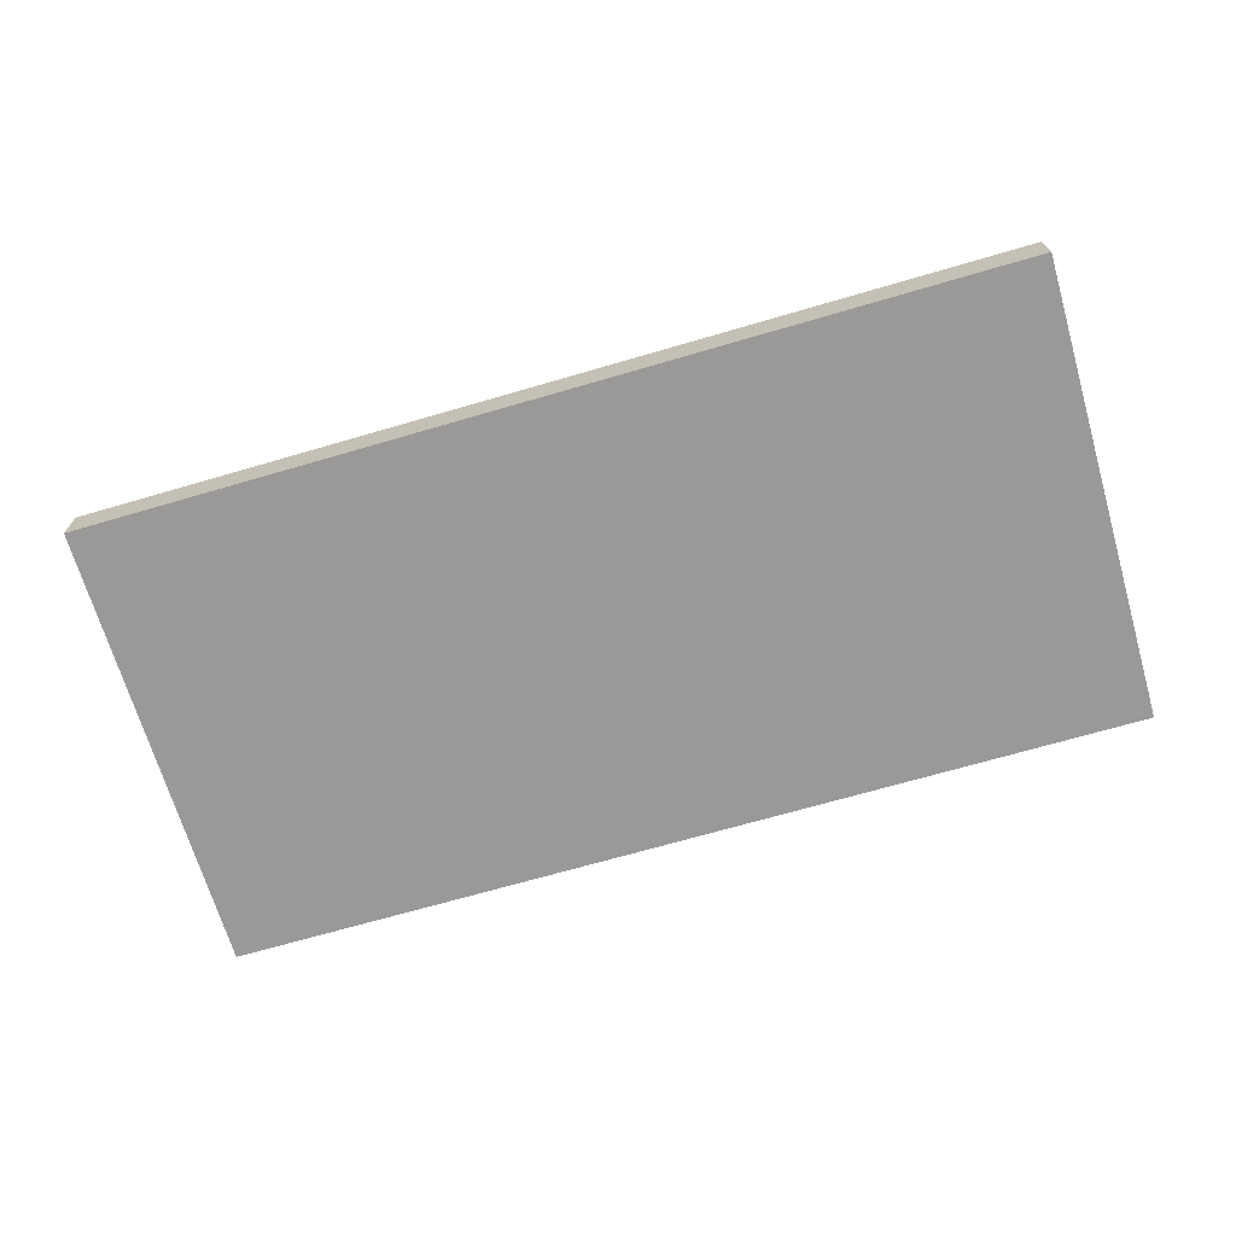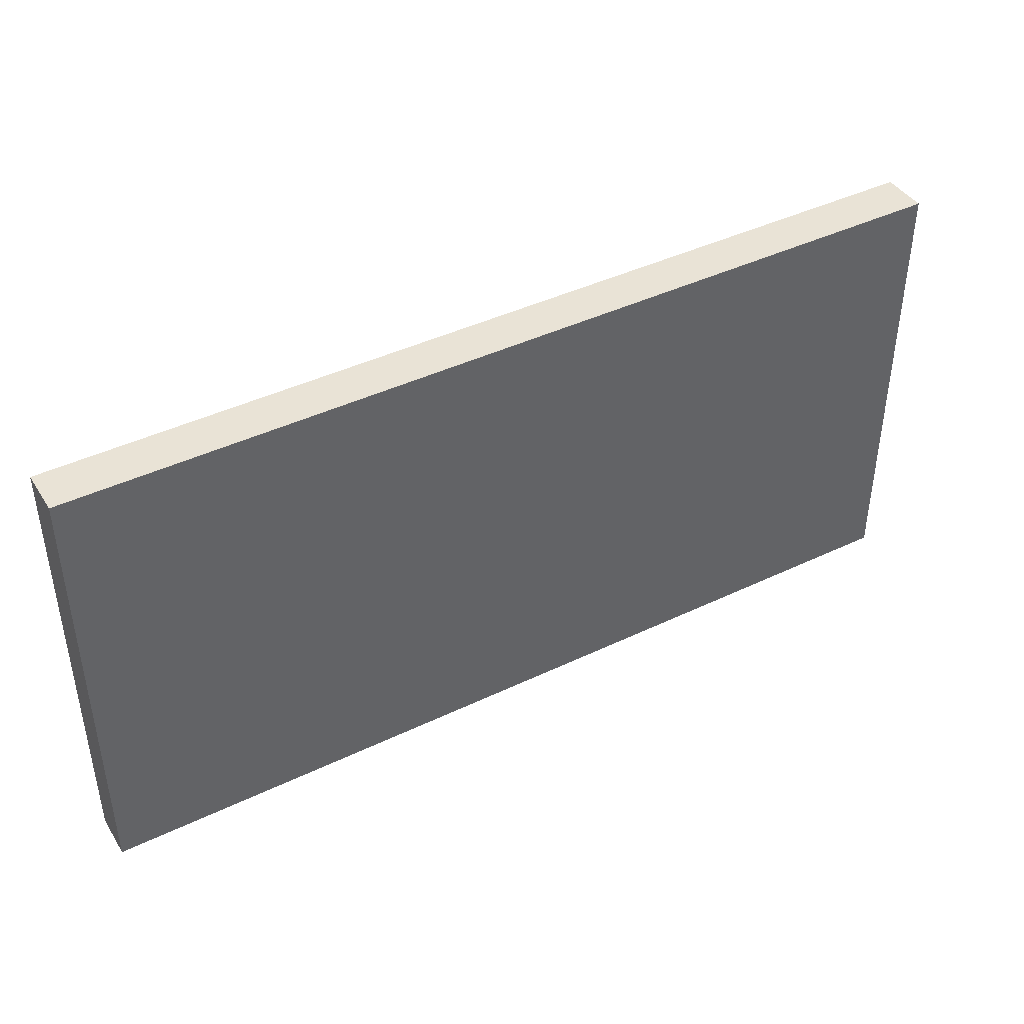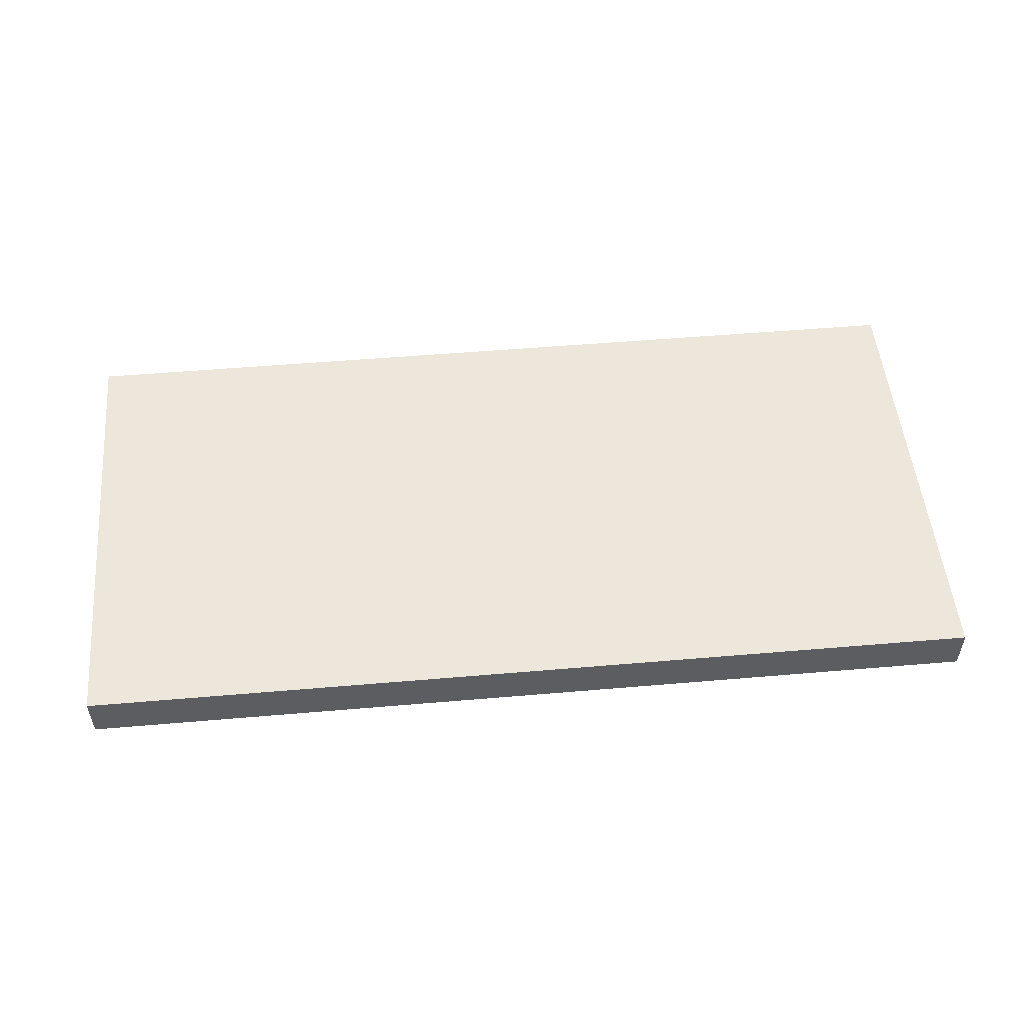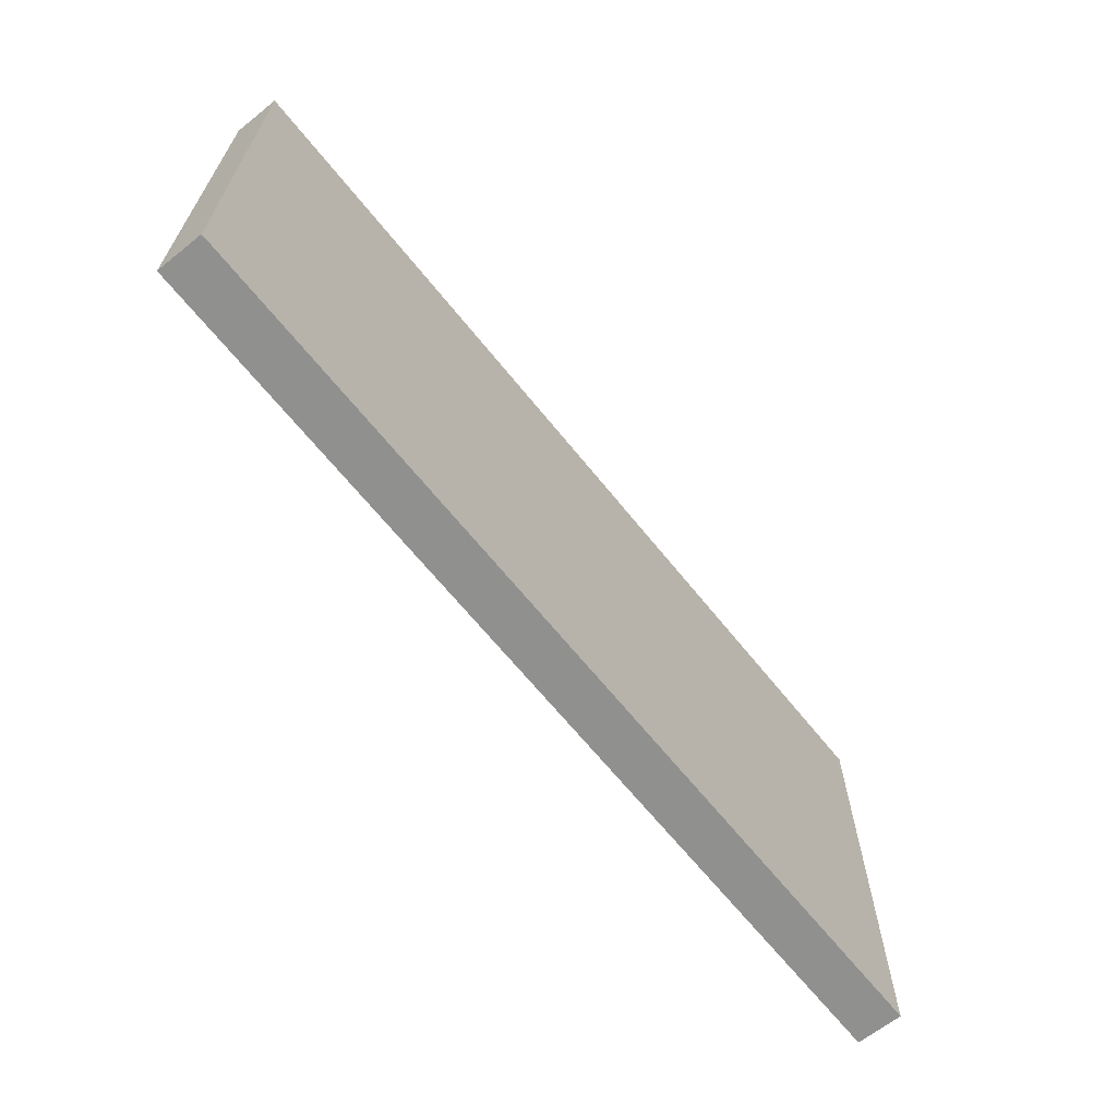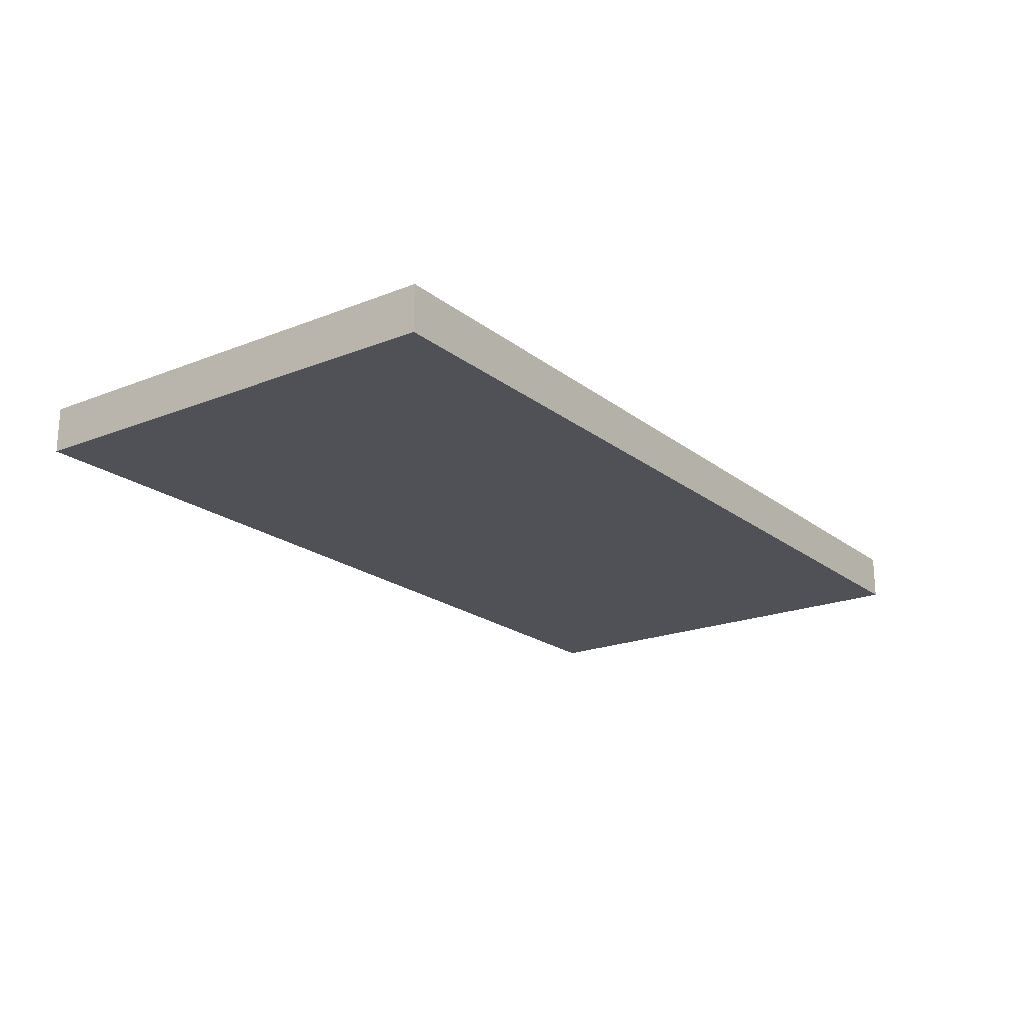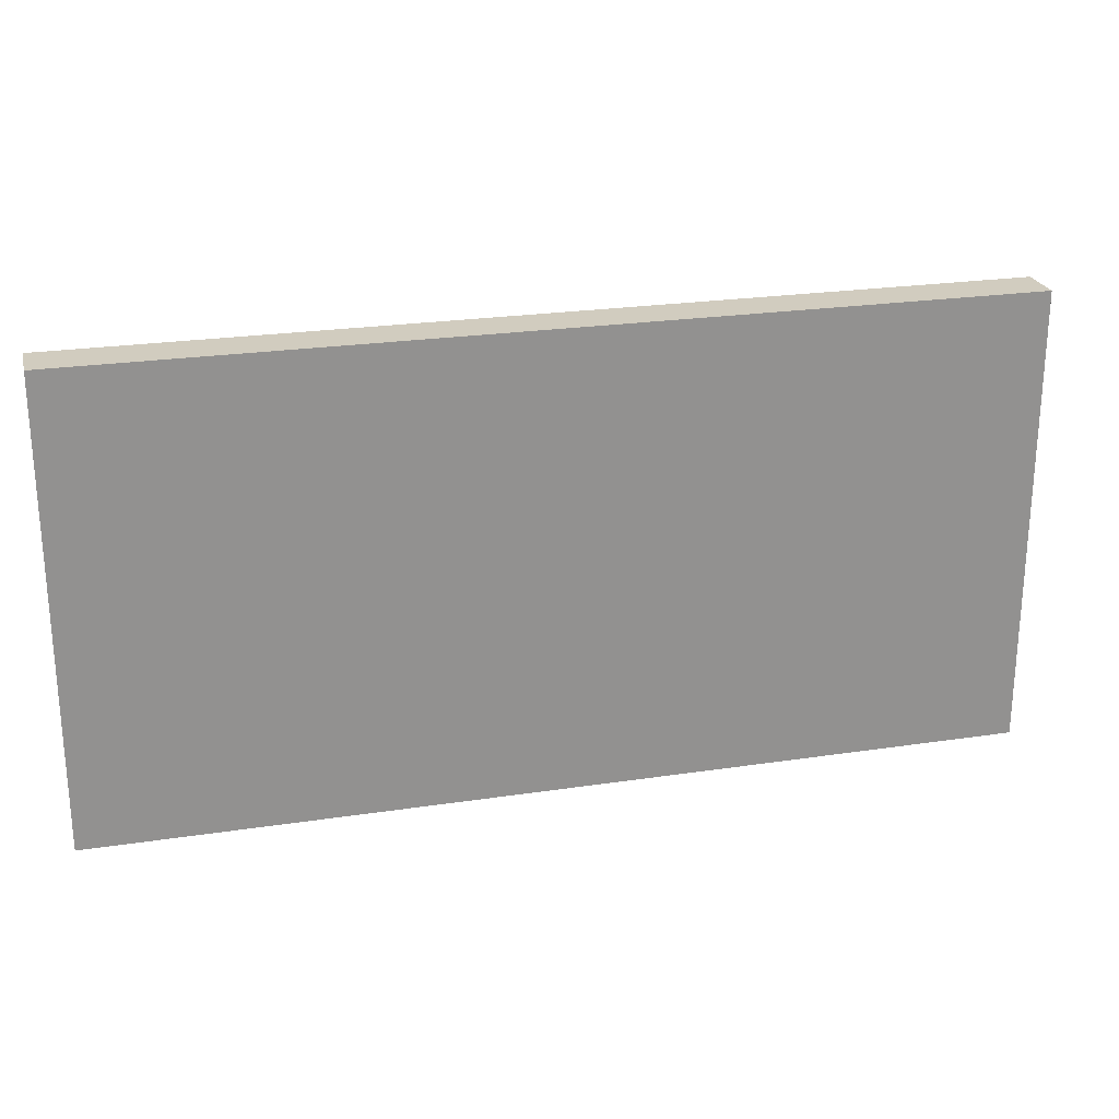
<metadata>
{"format":"obj","ext":"obj","renderer":"f3d","projection":"perspective","resolution":1024,"background":"white","views":[{"elev":-69.0,"azim":16.3,"up":"+Z"},{"elev":42.2,"azim":150.1,"up":"+Y"},{"elev":51.9,"azim":-5.3,"up":"+Z"},{"elev":-65.6,"azim":-51.3,"up":"+Y"},{"elev":-20.3,"azim":126.0,"up":"+Z"},{"elev":24.0,"azim":165.9,"up":"+Y"}]}
</metadata>
<code>
g default
v -1 -0.5 0.05
v 1 -0.5 0.05
v -1 0.5 0.05
v 1 0.5 0.05
v -1 0.5 -0.05
v 1 0.5 -0.05
v -1 -0.5 -0.05
v 1 -0.5 -0.05
g pCube1
f 1 2 4 3
f 3 4 6 5
f 5 6 8 7
f 7 8 2 1
f 2 8 6 4
f 7 1 3 5

</code>
